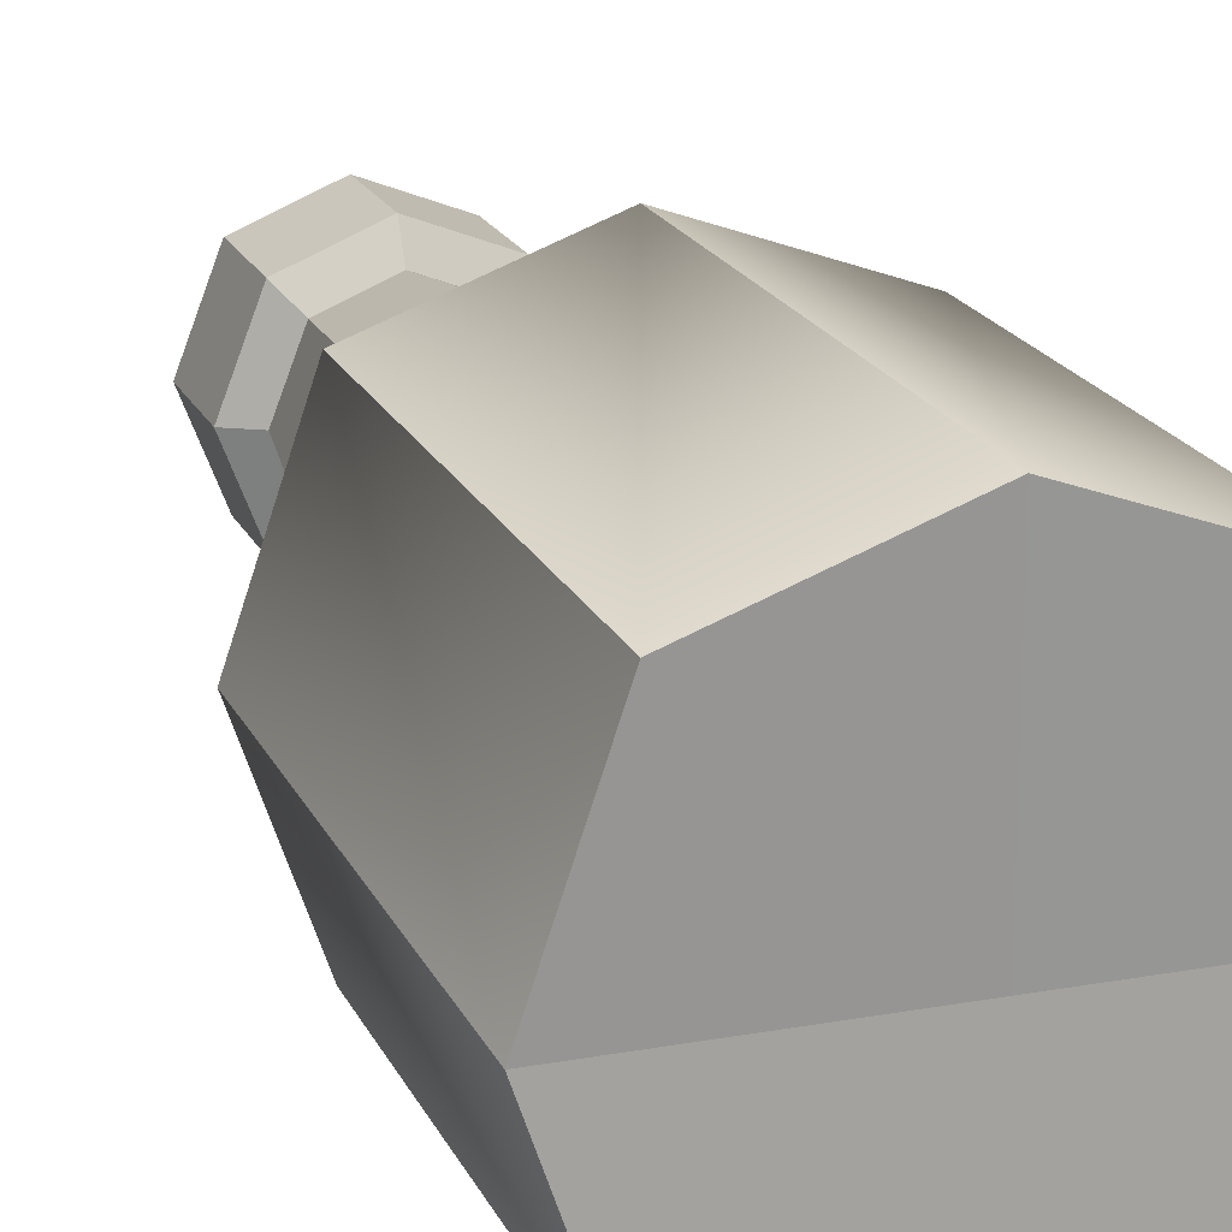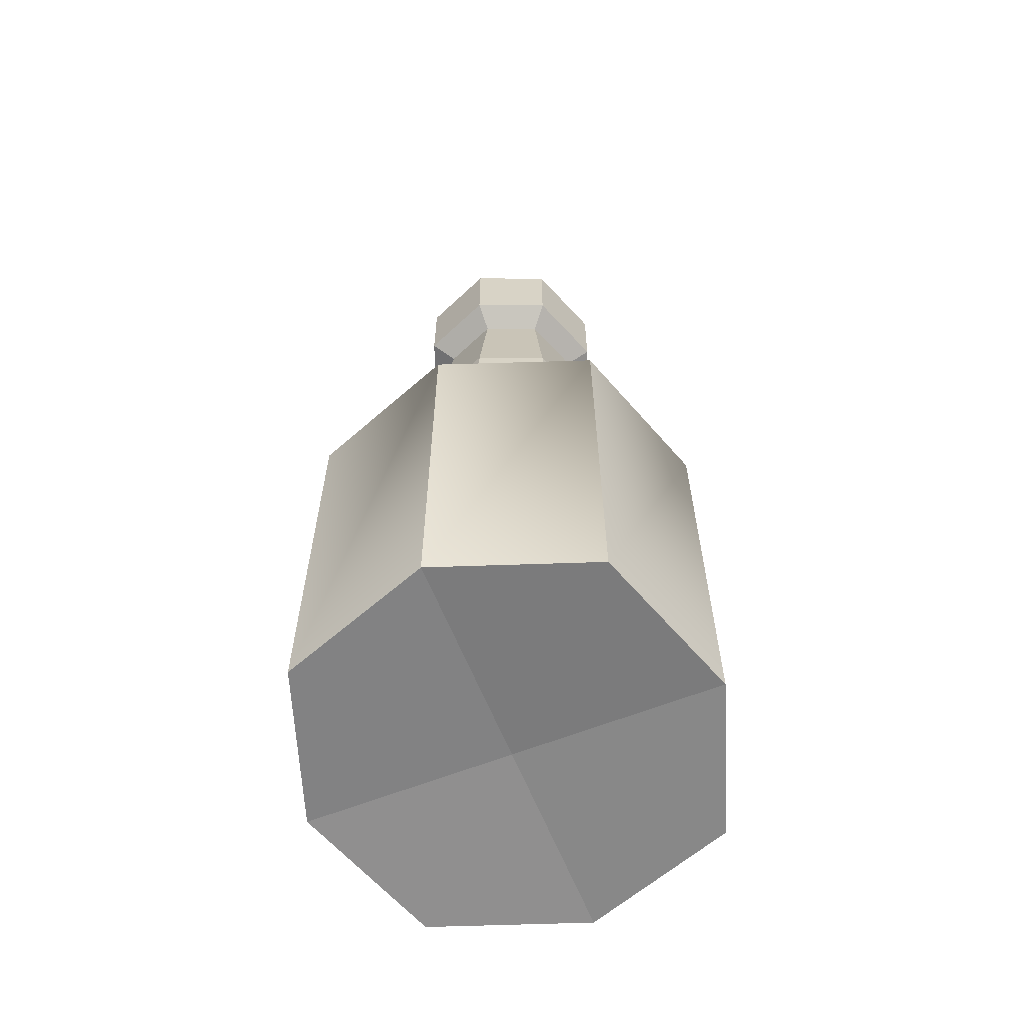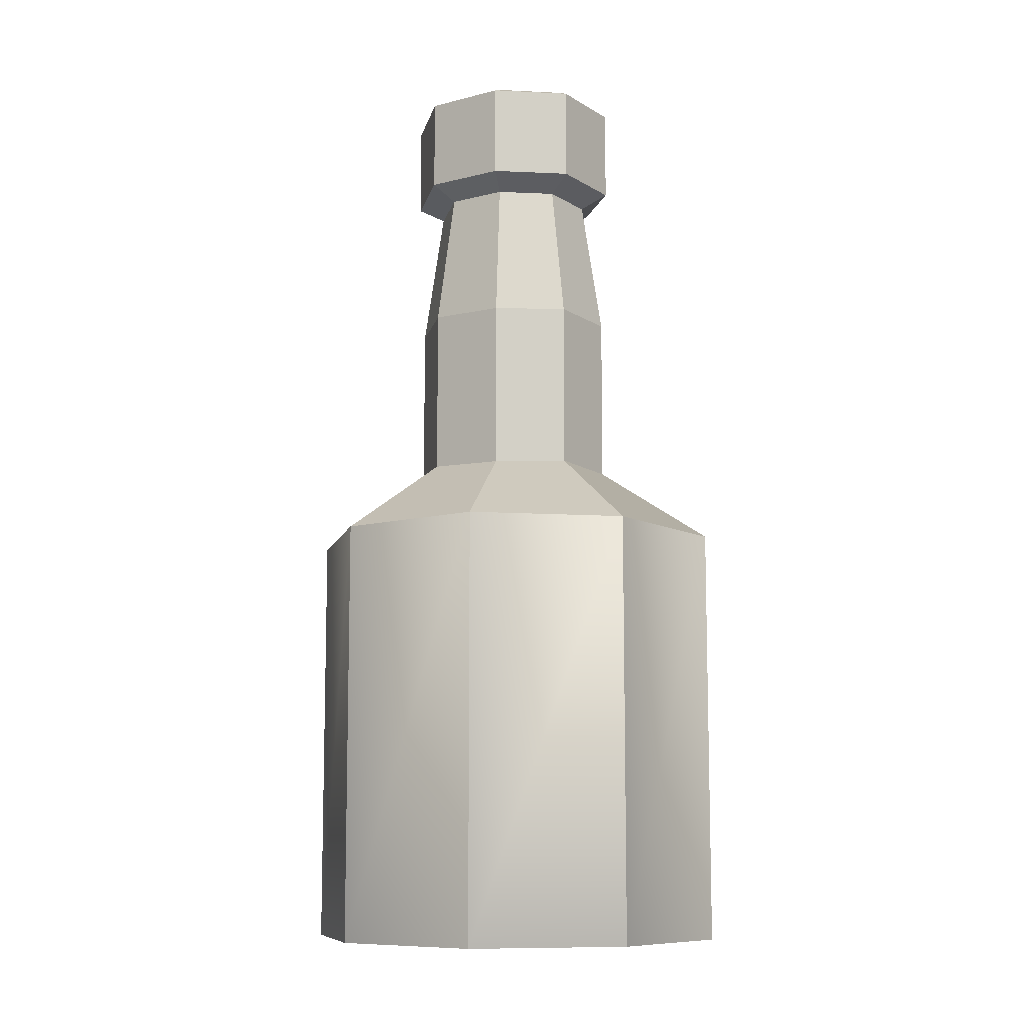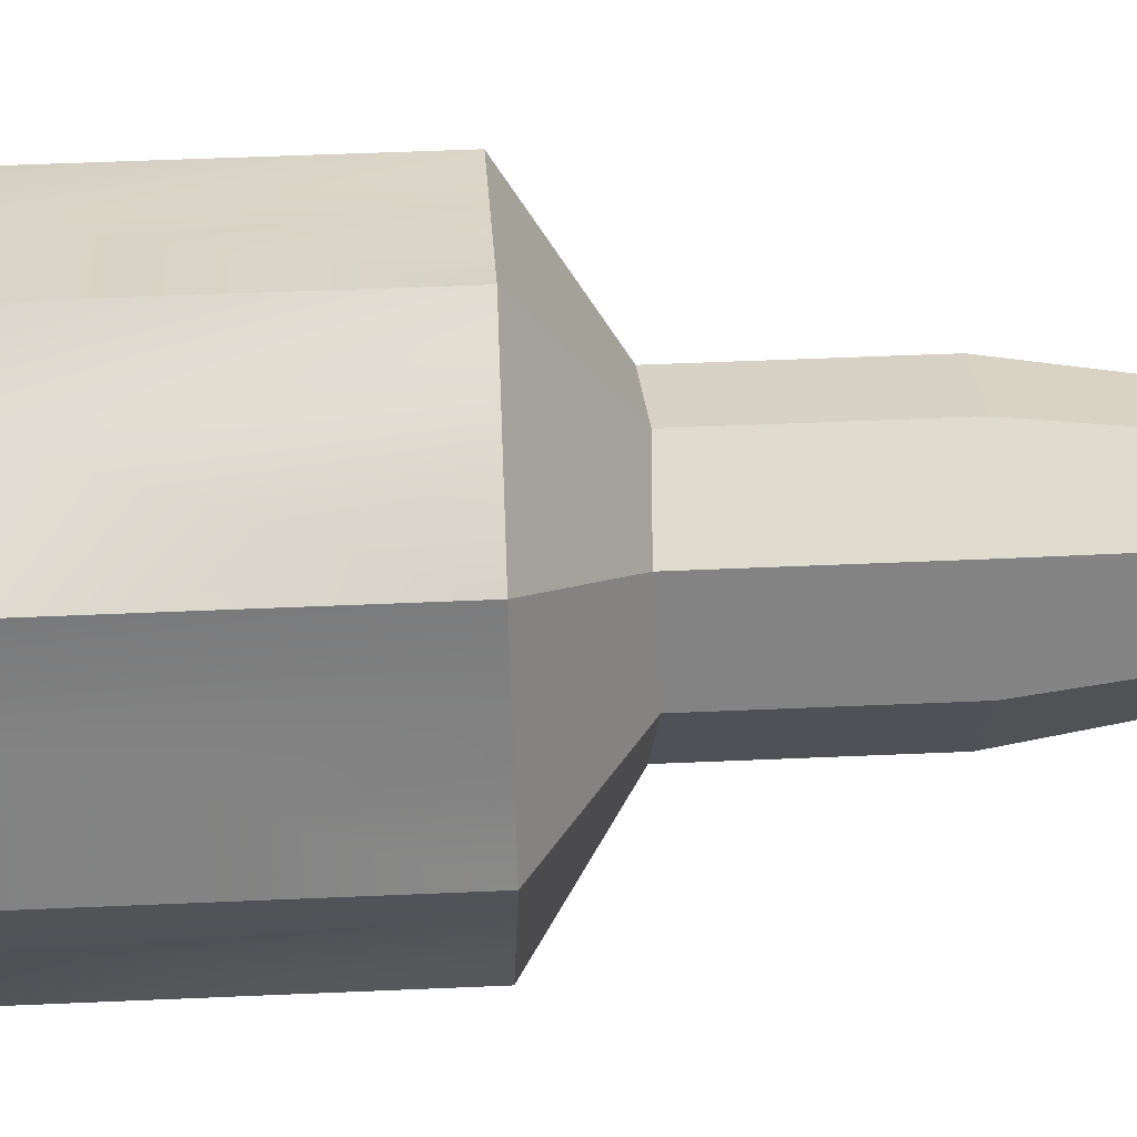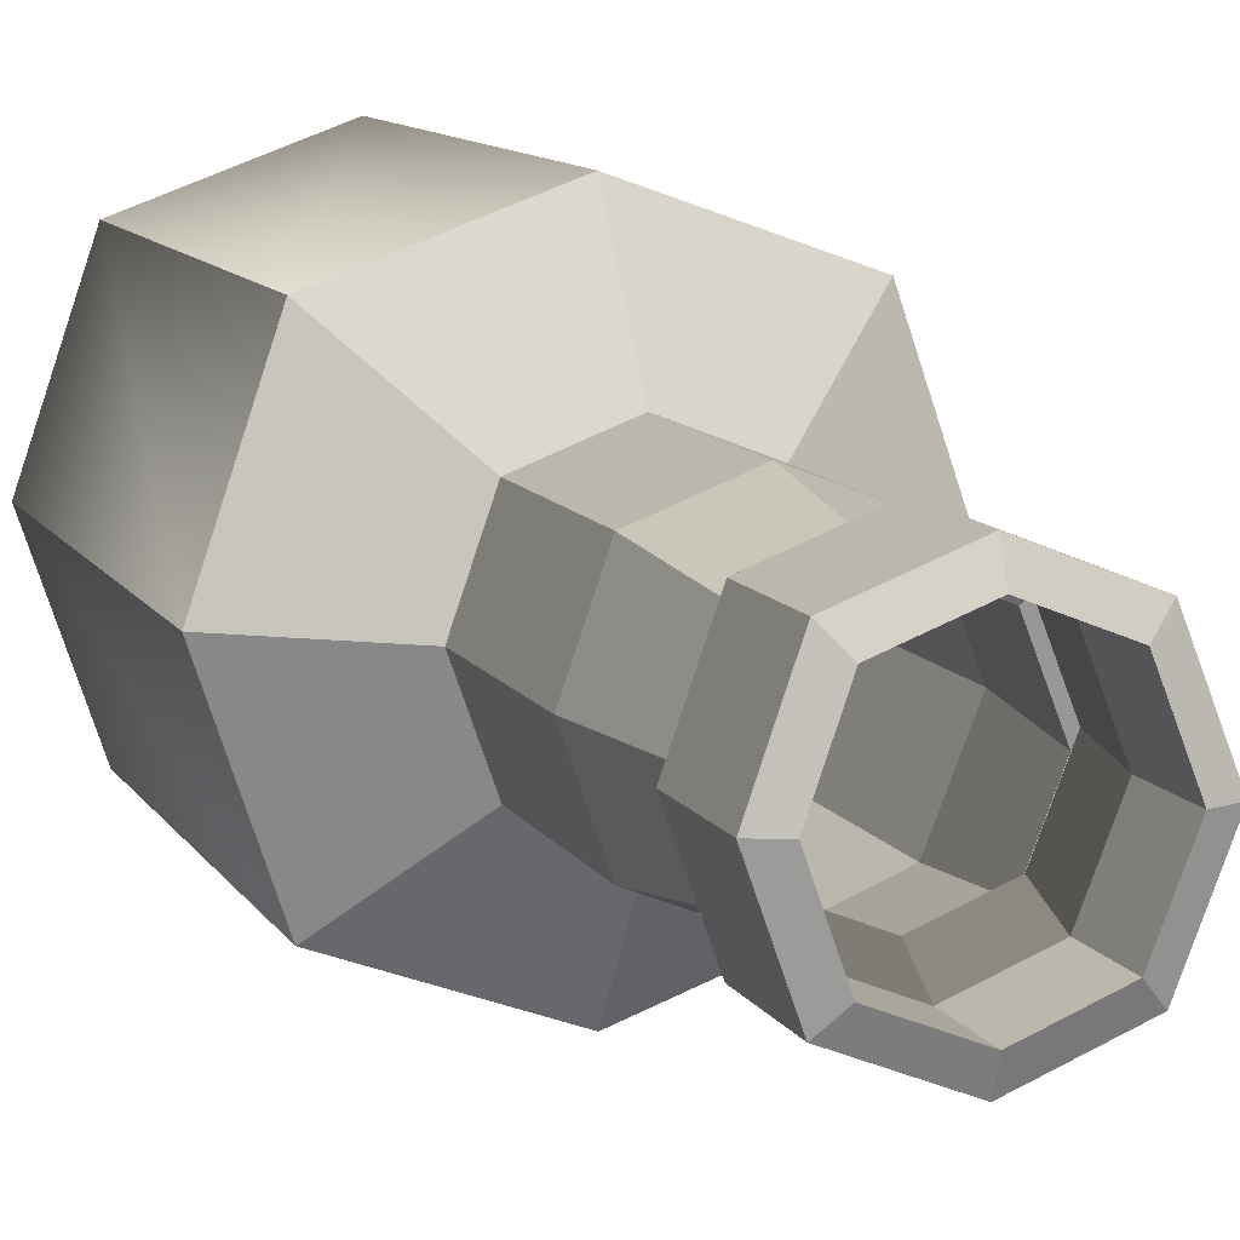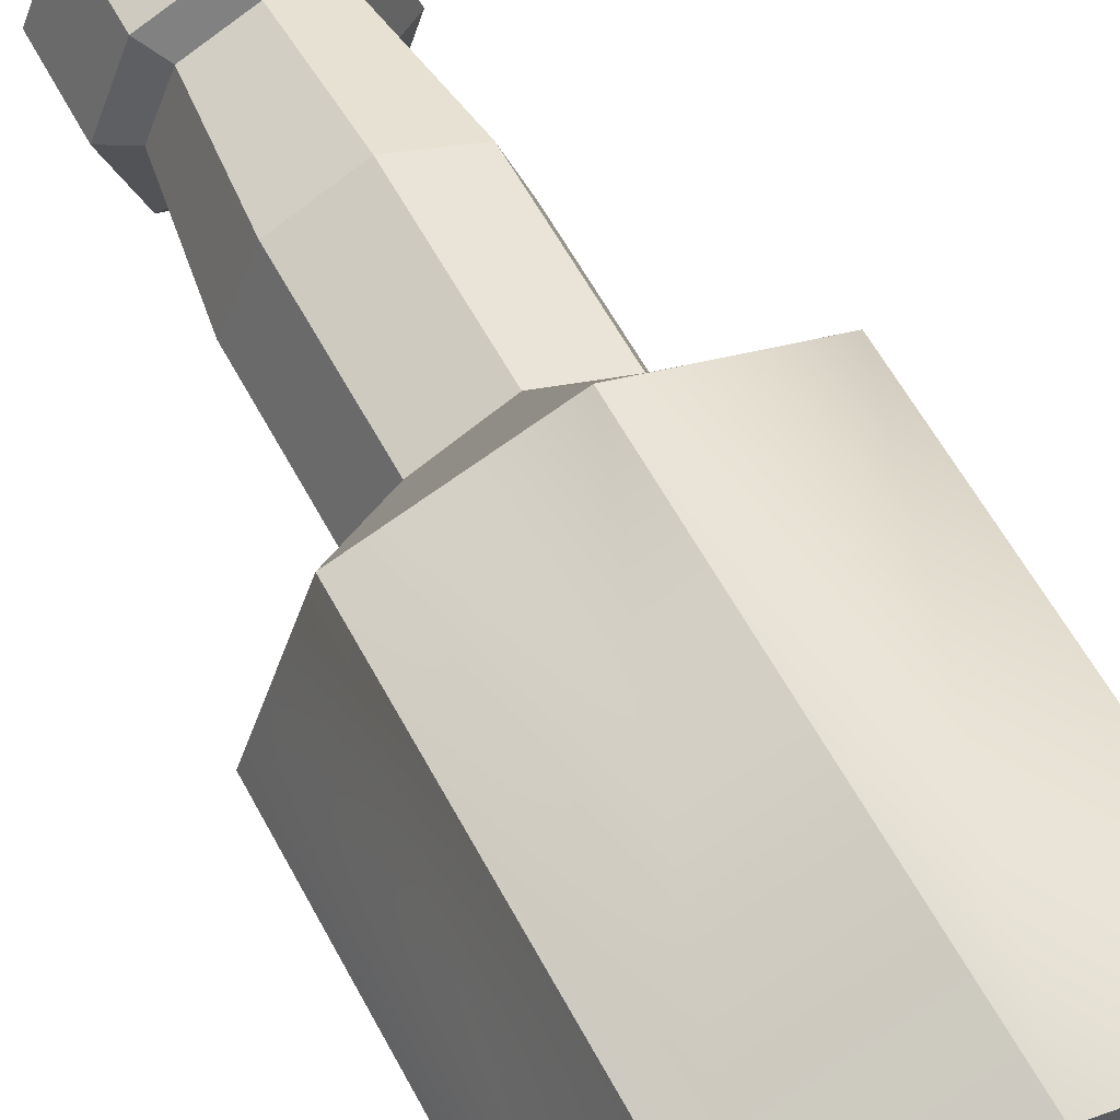
<metadata>
{"format":"obj","ext":"obj","renderer":"f3d","projection":"perspective","resolution":1024,"background":"white","views":[{"elev":19.3,"azim":-19.0,"up":"+Z"},{"elev":-61.9,"azim":21.8,"up":"+Y"},{"elev":-9.6,"azim":147.2,"up":"+Y"},{"elev":49.3,"azim":87.2,"up":"+Z"},{"elev":10.0,"azim":161.9,"up":"+Z"},{"elev":58.5,"azim":-27.8,"up":"+Z"}]}
</metadata>
<code>
g default
v -0.4125 0.09731 0.3078
v 0.4125 0.09731 0.3078
v -0.4125 0.09731 -0.542
v 0.4125 0.09731 -0.542
v -0.4125 1.273 0.3078
v 0.4125 1.273 0.3078
v -0.4125 1.273 -0.542
v 0.4125 1.273 -0.542
v 1.3e-05 0.09731 -0.1171
v -0.5569 0.09731 -0.1171
v 1.3e-05 0.09731 -0.6907
v 0.5569 0.09731 -0.1171
v 1.3e-05 0.09731 0.4565
v 1.3e-05 1.277 0.4565
v 0.5569 1.277 -0.1171
v 1.3e-05 1.277 -0.6907
v -0.5569 1.277 -0.1171
v -0.1915 1.474 0.09266
v -0.000169 1.483 0.168
v 0.1911 1.474 0.09266
v 0.2676 1.484 -0.1171
v 0.1911 1.474 -0.3269
v -0.000169 1.483 -0.4023
v -0.1915 1.474 -0.3269
v -0.2709 1.484 -0.1171
v -0.1519 2.317 0.04921
v -0.000236 2.322 0.109
v 0.1514 2.317 0.04921
v 0.212 2.322 -0.1171
v 0.1514 2.317 -0.2834
v -0.000236 2.322 -0.3432
v -0.1519 2.317 -0.2834
v -0.2149 2.322 -0.1171
v 0.1911 1.937 0.09266
v -0.000169 1.945 0.168
v -0.1915 1.937 0.09266
v -0.2709 1.945 -0.1171
v -0.1915 1.937 -0.3269
v -0.000169 1.945 -0.4023
v 0.1911 1.937 -0.3269
v 0.2676 1.945 -0.1171
v -0.2032 2.357 0.1055
v -0.000149 2.363 0.1855
v 0.2029 2.357 0.1055
v 0.284 2.363 -0.1171
v 0.2029 2.357 -0.3397
v -0.000149 2.363 -0.4198
v -0.2032 2.357 -0.3397
v -0.2875 2.363 -0.1171
v -0.2032 2.612 0.1055
v -0.000149 2.618 0.1855
v 0.2029 2.612 0.1055
v 0.284 2.618 -0.1171
v 0.2029 2.612 -0.3397
v -0.000149 2.618 -0.4198
v -0.2032 2.612 -0.3397
v -0.2875 2.618 -0.1171
v -0.1612 2.638 0.05942
v -0.000221 2.643 0.1229
v 0.1608 2.638 0.05942
v 0.2251 2.643 -0.1171
v 0.1608 2.638 -0.2936
v -0.000221 2.643 -0.3571
v -0.1612 2.638 -0.2936
v -0.228 2.643 -0.1171
v -0.1612 2.451 0.05942
v -0.000221 2.456 0.1229
v 0.1608 2.451 0.05942
v 0.2251 2.456 -0.1171
v 0.1608 2.451 -0.2936
v -0.000221 2.456 -0.3571
v -0.1612 2.451 -0.2936
v -0.228 2.456 -0.1171
v -0.1477 2.356 0.07937
v -0.000244 2.36 0.1375
v 0.1472 2.356 0.07937
v 0.2061 2.361 -0.08232
v 0.1472 2.356 -0.244
v -0.000244 2.36 -0.3021
v -0.1477 2.356 -0.244
v -0.2089 2.361 -0.08232
g bouteille3
f 1 10 9 13
f 10 3 11 9
f 4 12 9 11
f 12 2 13 9
f 1 13 14 5
f 13 2 6 14
f 2 12 15 6
f 12 4 8 15
f 4 11 16 8
f 11 3 7 16
f 3 10 17 7
f 10 1 5 17
f 5 14 19 18
f 14 6 20 19
f 6 15 21 20
f 15 8 22 21
f 8 16 23 22
f 16 7 24 23
f 7 17 25 24
f 17 5 18 25
f 19 35 36 18
f 19 20 34 35
f 21 41 34 20
f 21 22 40 41
f 23 39 40 22
f 23 24 38 39
f 25 37 38 24
f 25 18 36 37
f 35 27 26 36
f 28 27 35 34
f 41 29 28 34
f 30 29 41 40
f 39 31 30 40
f 32 31 39 38
f 37 33 32 38
f 26 33 37 36
f 26 27 43 42
f 27 28 44 43
f 28 29 45 44
f 29 30 46 45
f 30 31 47 46
f 31 32 48 47
f 32 33 49 48
f 33 26 42 49
f 42 43 51 50
f 43 44 52 51
f 44 45 53 52
f 45 46 54 53
f 46 47 55 54
f 47 48 56 55
f 48 49 57 56
f 49 42 50 57
f 50 51 59 58
f 51 52 60 59
f 52 53 61 60
f 53 54 62 61
f 54 55 63 62
f 55 56 64 63
f 56 57 65 64
f 57 50 58 65
f 58 59 67 66
f 59 60 68 67
f 60 61 69 68
f 61 62 70 69
f 62 63 71 70
f 63 64 72 71
f 64 65 73 72
f 65 58 66 73
f 66 67 75 74
f 67 68 76 75
f 68 69 77 76
f 69 70 78 77
f 70 71 79 78
f 71 72 80 79
f 72 73 81 80
f 73 66 74 81

</code>
